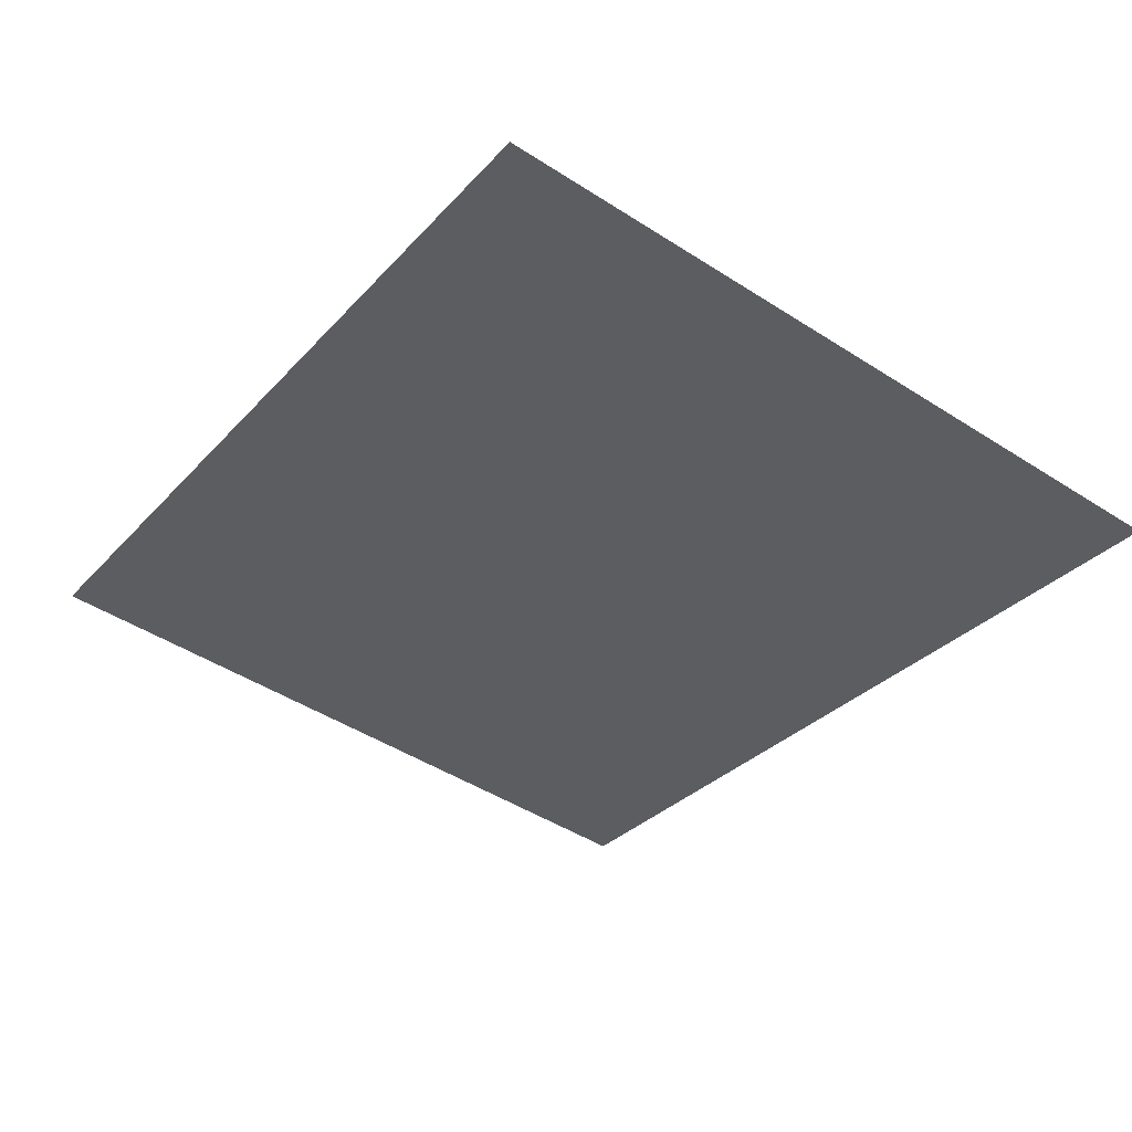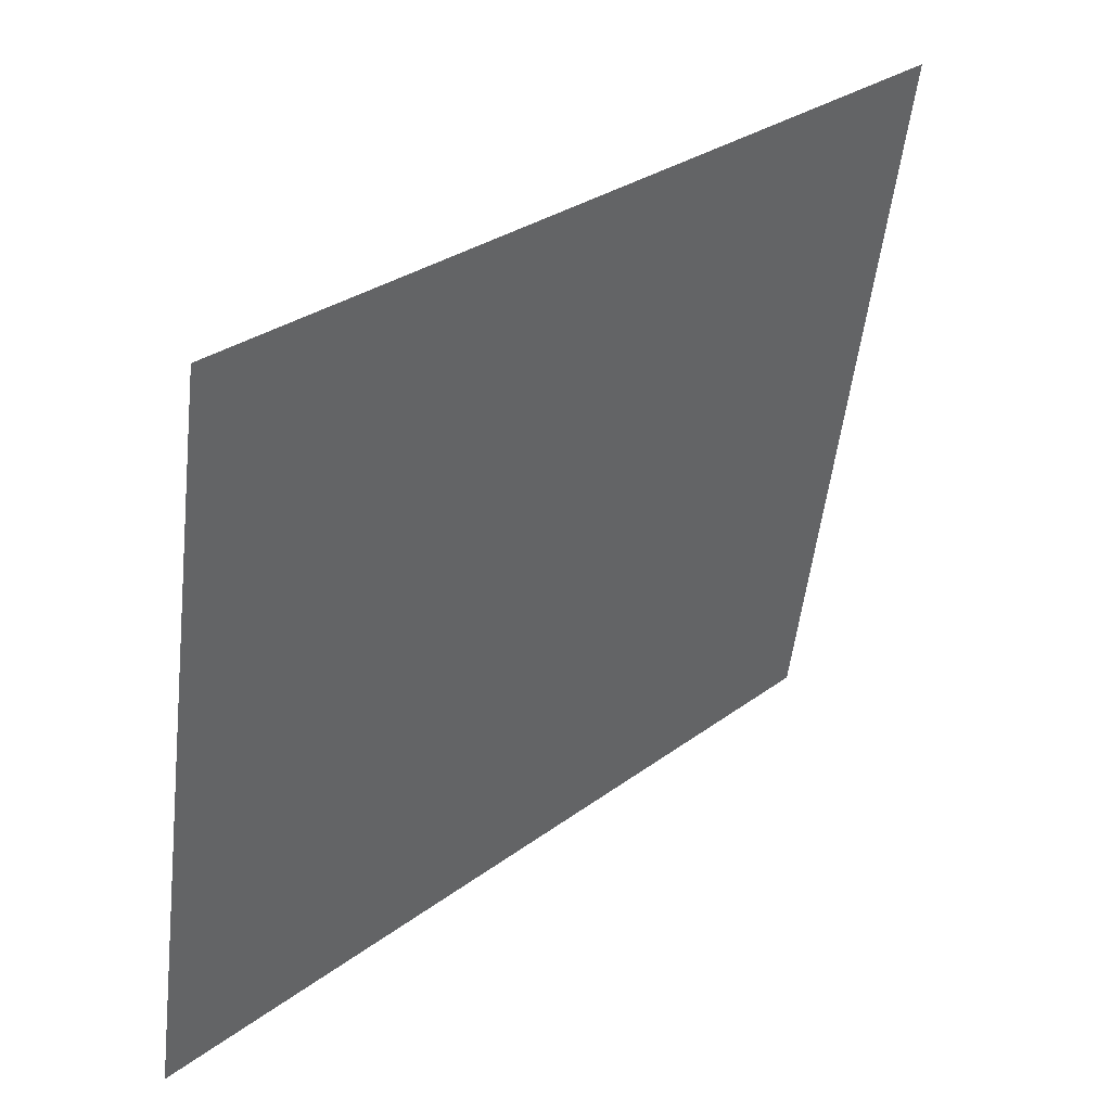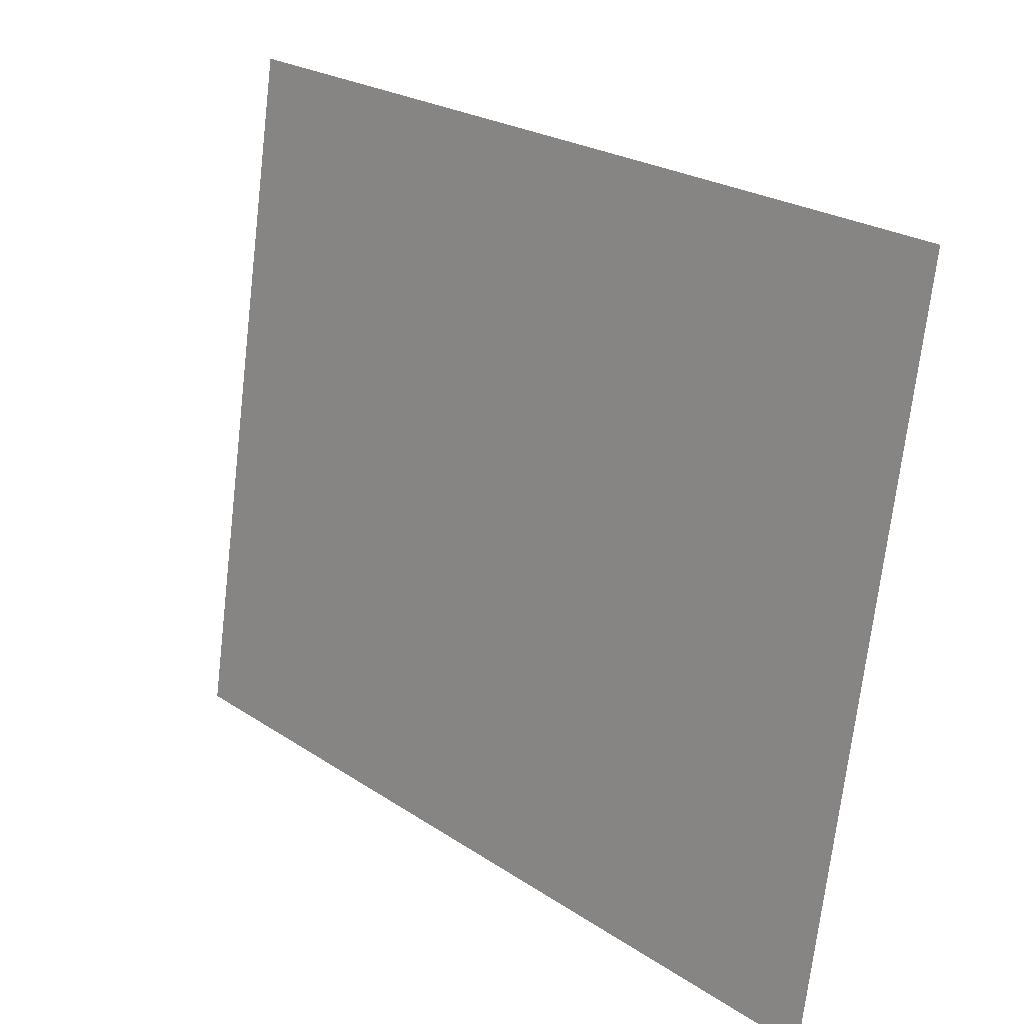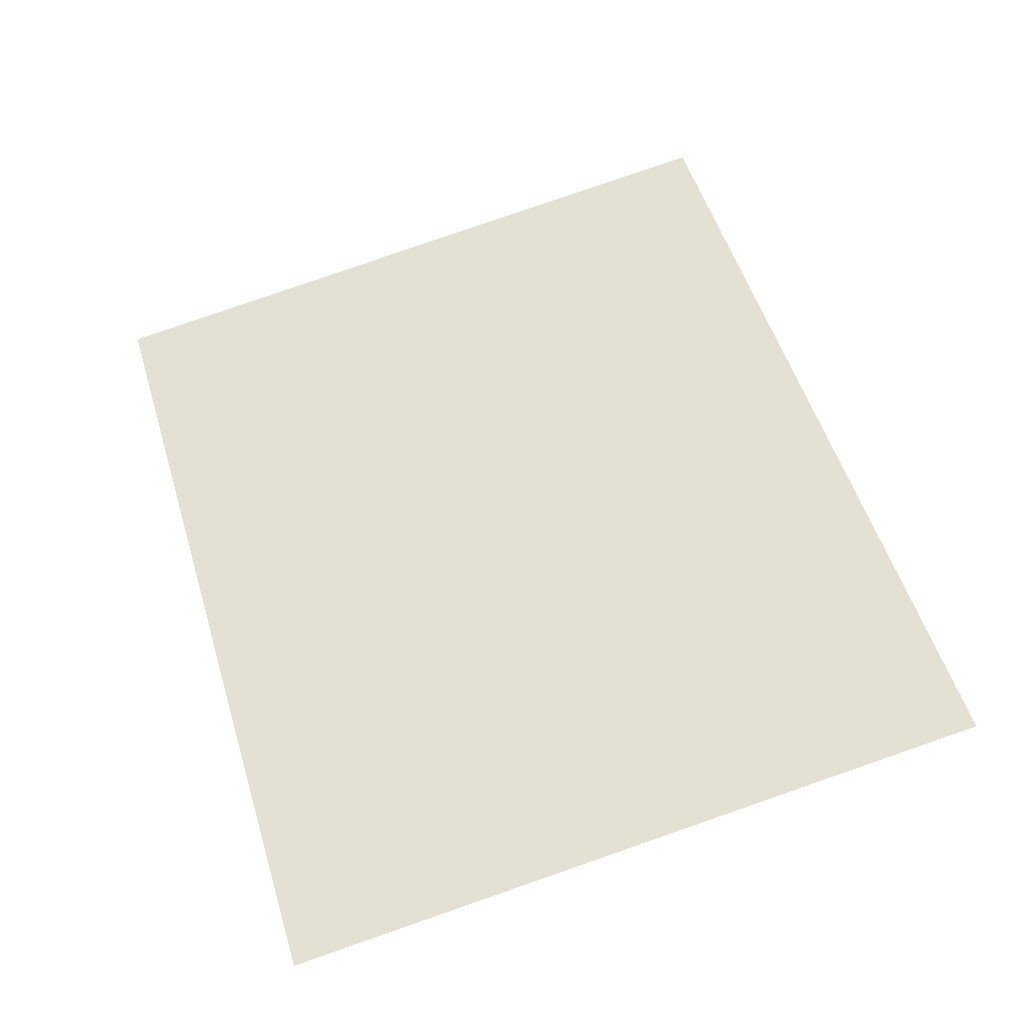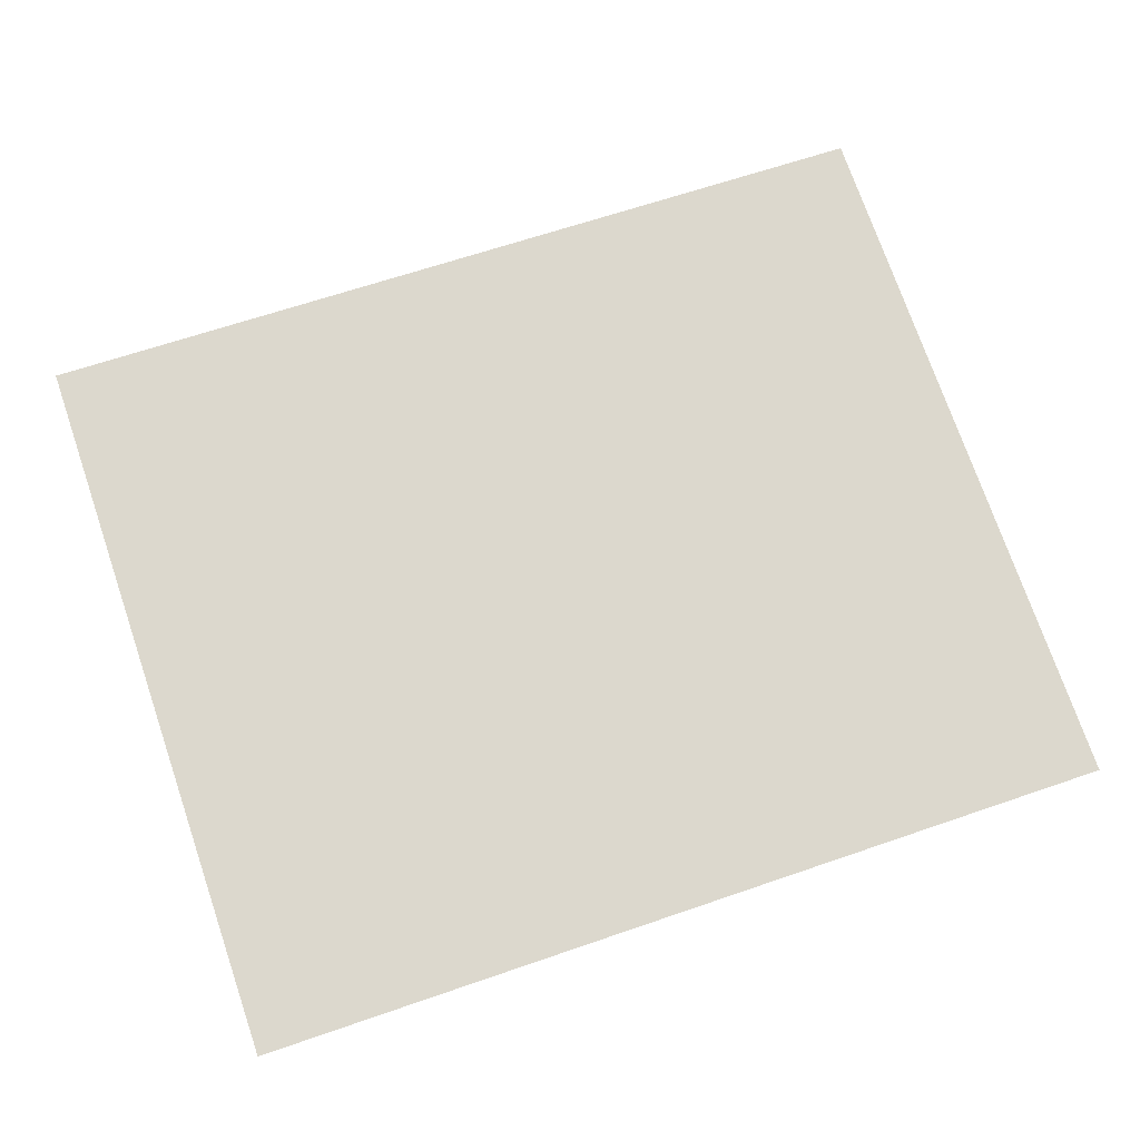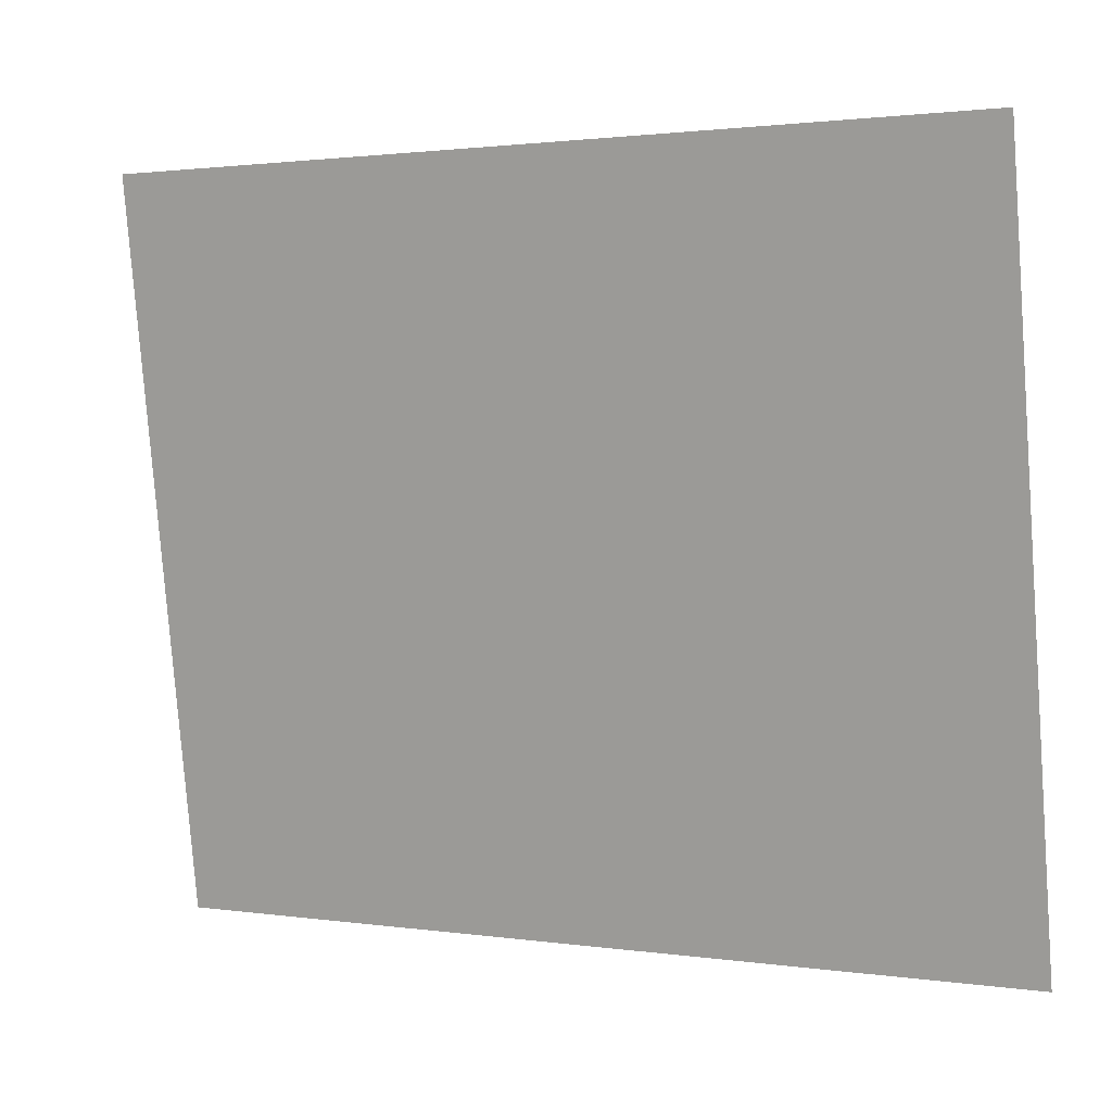
<metadata>
{"format":"obj","ext":"obj","renderer":"f3d","projection":"perspective","resolution":1024,"background":"white","views":[{"elev":-31.8,"azim":-124.7,"up":"+Y"},{"elev":29.6,"azim":-47.6,"up":"+Z"},{"elev":24.2,"azim":-132.5,"up":"+Z"},{"elev":52.9,"azim":73.2,"up":"+Y"},{"elev":64.4,"azim":-19.2,"up":"+Y"},{"elev":1.6,"azim":28.3,"up":"+Z"}]}
</metadata>
<code>
v 16.53 9.996 -18.56
v 16.53 7.192 -1.084
v -4.792 7.192 -1.084
v -4.792 9.996 -18.56
f 1 4 3 2

</code>
